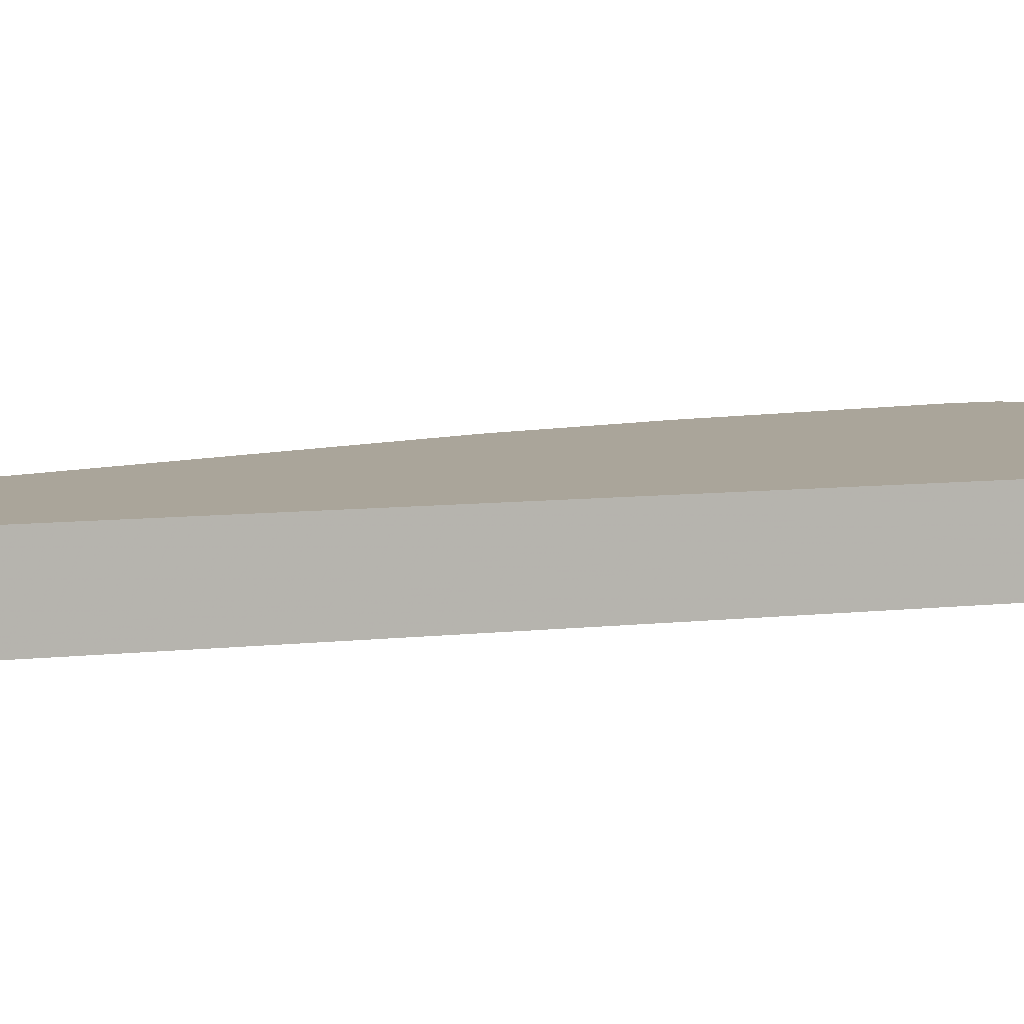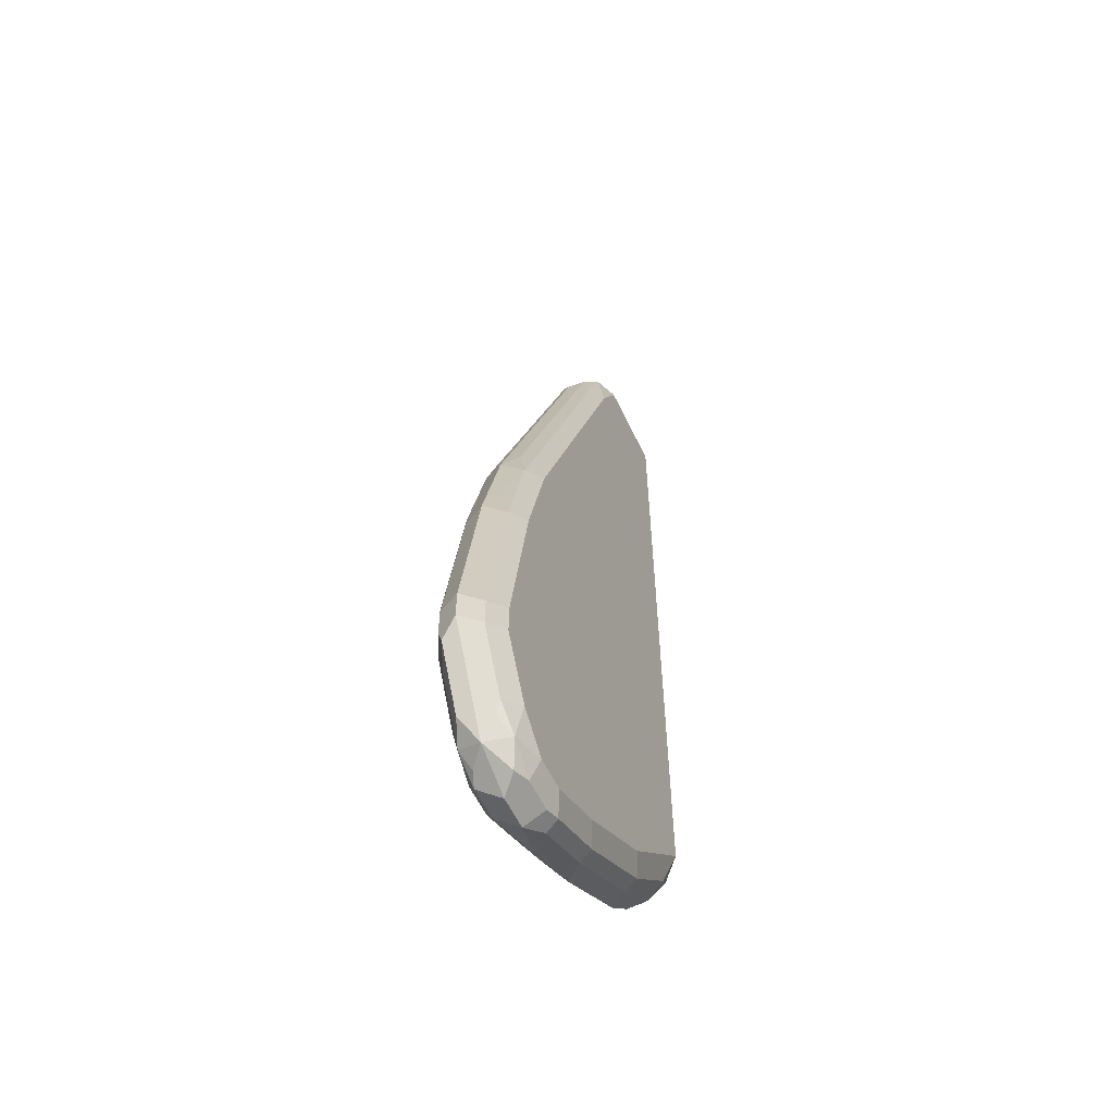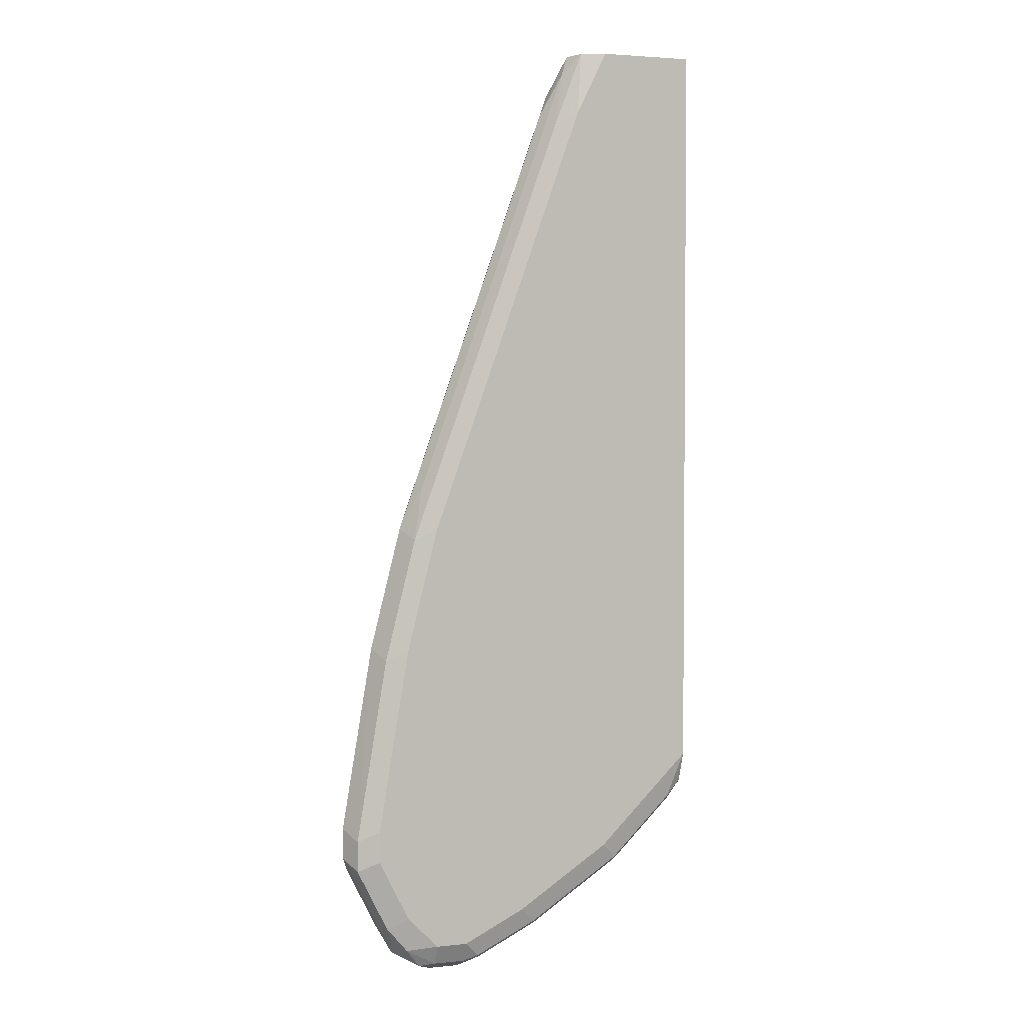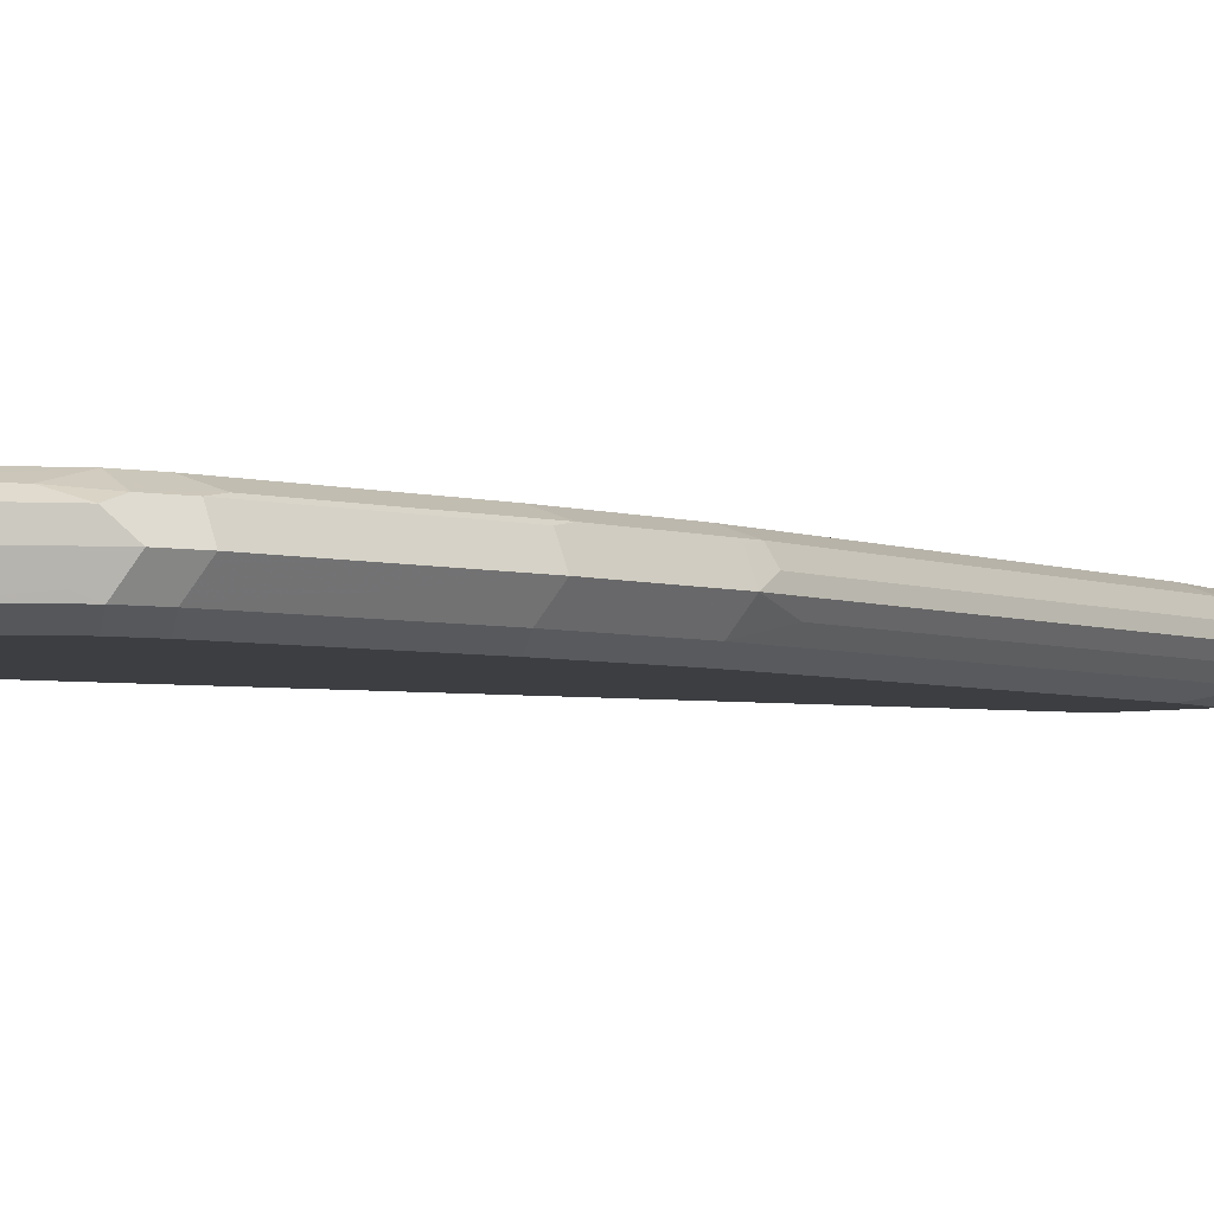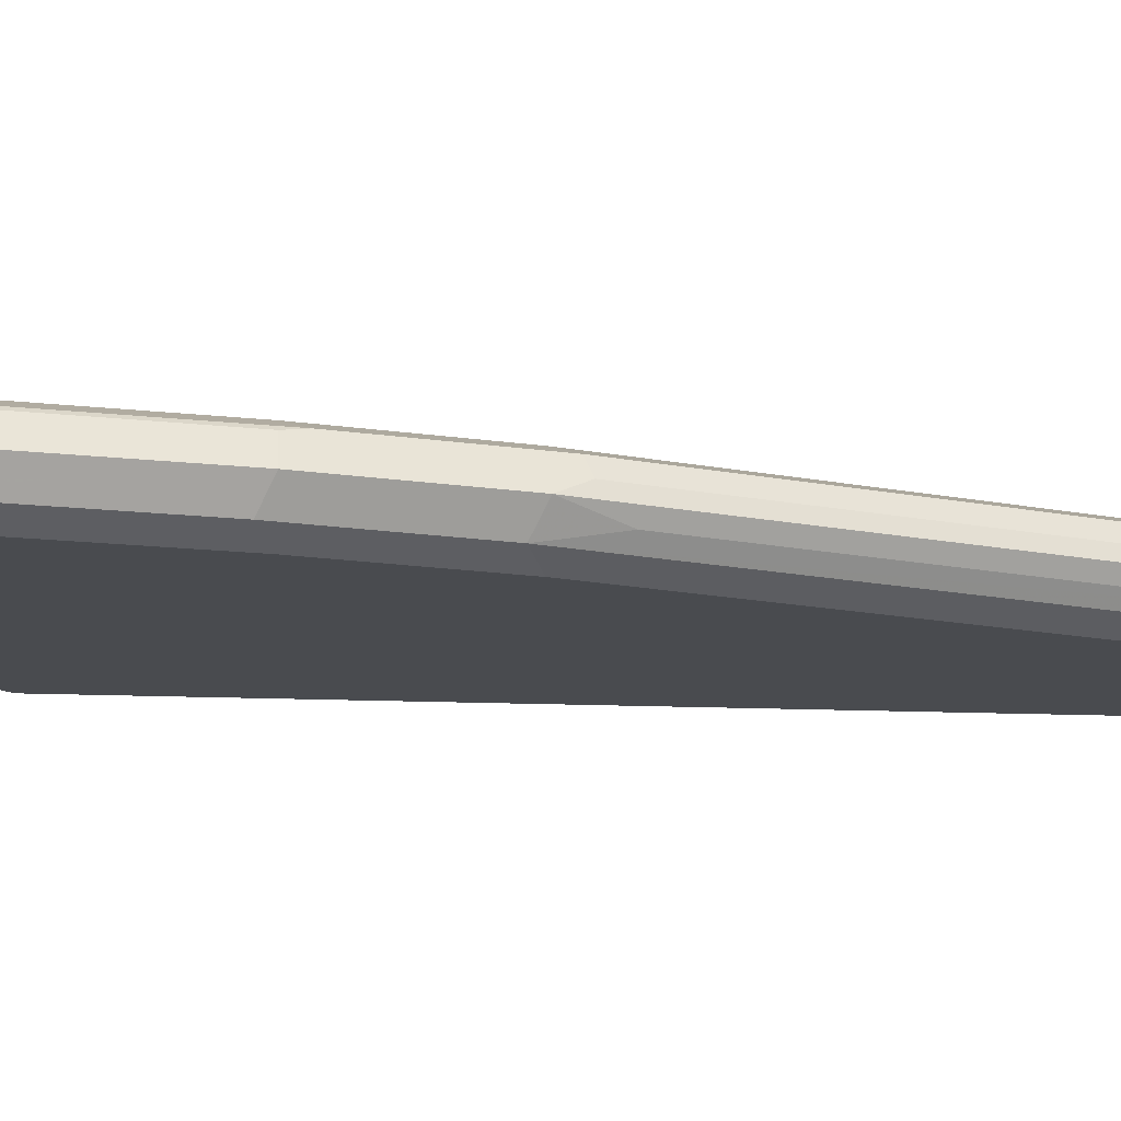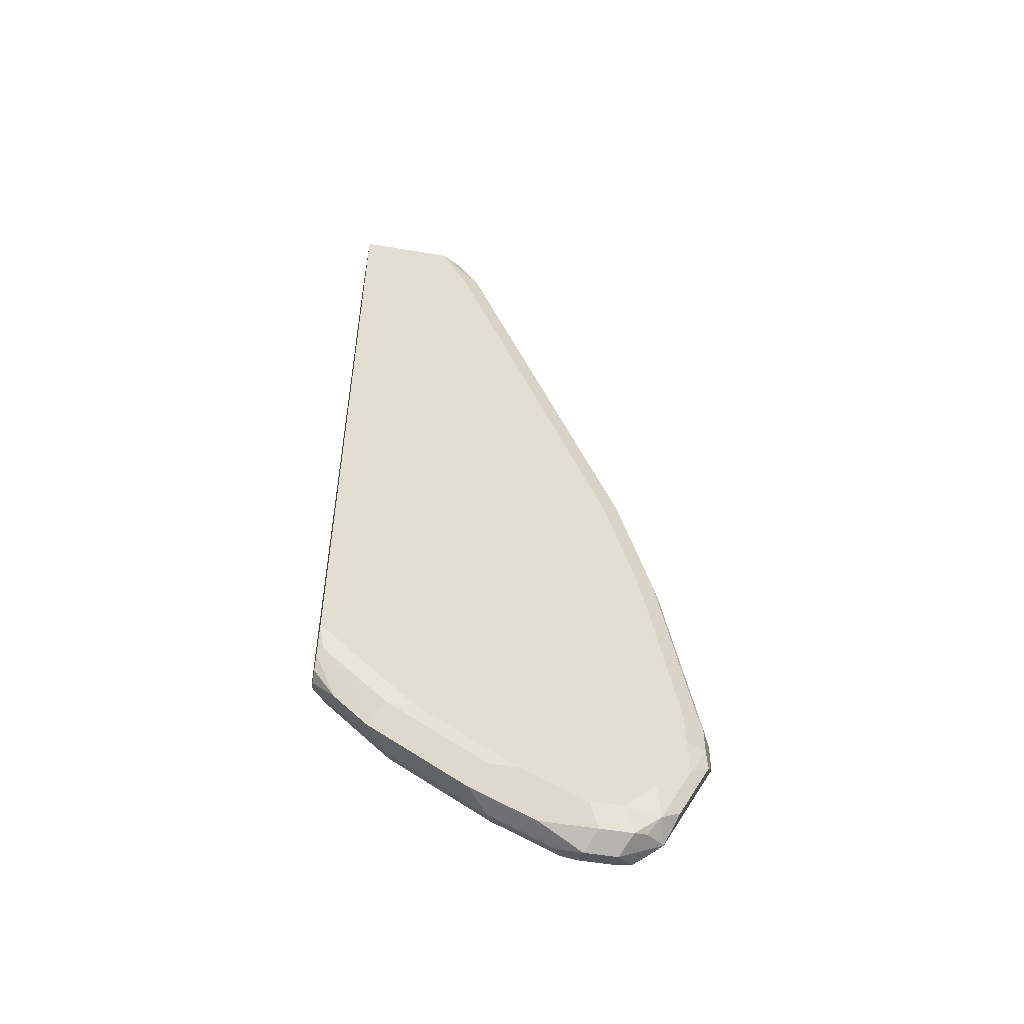
<metadata>
{"format":"obj","ext":"obj","renderer":"f3d","projection":"perspective","resolution":1024,"background":"white","views":[{"elev":7.6,"azim":-109.0,"up":"+Z"},{"elev":-58.2,"azim":115.3,"up":"+Y"},{"elev":2.9,"azim":160.6,"up":"+Y"},{"elev":-3.4,"azim":52.0,"up":"+Z"},{"elev":-13.9,"azim":84.4,"up":"+Z"},{"elev":-53.9,"azim":-10.1,"up":"+Y"}]}
</metadata>
<code>
v 0.903 -0.2435 -0
v 0.8997 -0.2435 0.006764
v 0.9005 -0.2587 0.005073
v 0.903 -0.2537 -0
v 0.8997 -0.2469 -0.006764
v 0.8929 -0.1826 -0
v 0.898 -0.2384 0.00761
v 0.8997 -0.2537 0.006764
v 0.8895 -0.1826 0.006764
v 0.8942 -0.2638 0.00761
v 0.8904 -0.279 0.005073
v 0.8963 -0.2672 -0
v 0.898 -0.2613 -0.005073
v 0.8997 -0.257 -0.006764
v 0.8929 -0.2435 -0.01015
v 0.8895 -0.186 -0.006764
v 0.8794 -0.1454 -0.006764
v 0.8827 -0.142 -0
v 0.8794 -0.142 0.006764
v 0.8929 -0.2435 0.01015
v 0.8929 -0.2537 0.01015
v 0.8878 -0.1776 0.00761
v 0.884 -0.2841 0.00761
v 0.8861 -0.2875 -0
v 0.8895 -0.2807 -0
v 0.8895 -0.2773 -0.006764
v 0.8929 -0.2537 -0.01015
v 0.8827 -0.1826 -0.01015
v 0.8726 -0.142 -0.01015
v 0.8287 -0.003394 -0.006764
v 0.8253 0.01353 -0.003381
v 0.8777 -0.137 -0.005073
v 0.876 -0.1285 -0.003381
v 0.832 -3.86e-06 -0
v 0.8794 -0.1353 0.003381
v 0.8777 -0.137 0.00761
v 0.8827 -0.1826 0.01015
v 0.8827 -0.2739 0.01015
v 0.8726 -0.2841 0.01015
v 0.876 -0.2909 0.006764
v 0.8802 -0.2892 0.005073
v 0.8794 -0.2909 -0
v 0.8777 -0.2917 -0.005073
v 0.8827 -0.2853 -0.00761
v 0.8878 -0.2816 -0.005073
v 0.8827 -0.2739 -0.01015
v 0.8219 -3.86e-06 -0.01015
v 0.8195 0.02062 -0.007018
v 0.8221 0.02062 0
v 0.8287 0.006746 0.003381
v 0.827 0.005051 0.00761
v 0.8726 -0.142 0.01015
v 0.8625 -0.2841 0.01015
v 0.8658 -0.2909 0.006764
v 0.8726 -0.2943 -0
v 0.8726 -0.2909 -0.006764
v 0.8726 -0.2841 -0.01015
v 0.8117 0.02062 -0.01015
v 0.8121 0.02062 -0.01005
v 0.8187 0.02062 0.00679
v 0.8121 0.02062 0.01007
v 0.8219 -3.86e-06 0.01015
v 0.8422 -0.2739 0.01015
v 0.8455 -0.2807 0.006764
v 0.8625 -0.2943 -0
v 0.8489 -0.2875 0.003381
v 0.8625 -0.2909 -0.006764
v 0.8574 -0.2892 -0.00761
v 0.8625 -0.2841 -0.01015
v 0.7813 0.02062 -0.01015
v 0.8117 0.02062 0.01015
v 0.8371 -0.279 0.005073
v 0.8117 -0.2537 0.01015
v 0.8033 -0.252 0.008454
v 0.8337 -0.2722 0.008454
v 0.8287 -0.2773 0.003381
v 0.8354 -0.2807 -0.003381
v 0.8557 -0.2909 -0.003381
v 0.8371 -0.279 -0.00761
v 0.8422 -0.2739 -0.01015
v 0.7813 0.02062 0.01015
v 0.7813 -0.2232 -0.01015
v 0.7914 -0.2334 0.01015
v 0.7813 -0.2234 0.01011
v 0.7931 -0.2418 0.008454
v 0.7982 -0.257 0.003381
v 0.805 -0.2604 -0.003381
v 0.8067 -0.2587 -0.00761
v 0.8117 -0.2537 -0.01015
v 0.7813 -0.2232 0.01015
v 0.7914 -0.2334 -0.01015
v 0.7864 -0.2384 -0.00761
v 0.7813 -0.2334 -0.006349
v 0.7813 -0.2333 0.006796
v 0.783 -0.2317 0.008454
v 0.7881 -0.2469 0.003381
v 0.7948 -0.2503 -0.003381
v 0.7965 -0.2486 -0.00761
v 0.7847 -0.2401 -0.003381
v 0.7813 -0.2384 -2.98e-05
v 0.7813 -0.2374 0.004064
f 54 66 65
f 54 64 66
f 53 64 54
f 49 60 50
f 51 61 62
f 50 60 51
f 48 60 49
f 55 65 67
f 53 63 64
f 51 60 61
f 63 73 74
f 56 67 68
f 56 68 57
f 57 68 69
f 61 71 62
f 63 72 64
f 63 74 75
f 63 75 76
f 48 61 60
f 63 76 72
f 55 67 56
f 48 71 61
f 36 62 52
f 48 70 81
f 64 72 66
f 34 49 50
f 34 50 35
f 35 50 36
f 36 50 51
f 36 51 62
f 39 53 54
f 39 54 40
f 40 54 65
f 40 65 55
f 40 55 41
f 41 55 42
f 42 55 43
f 43 55 56
f 43 56 44
f 44 56 57
f 44 57 46
f 47 58 59
f 47 59 48
f 48 59 58
f 48 58 70
f 48 81 71
f 65 66 76
f 86 99 97
f 65 77 78
f 82 91 92
f 82 92 93
f 83 90 84
f 84 94 95
f 84 95 85
f 85 95 94
f 85 94 96
f 85 96 86
f 86 96 99
f 31 33 32
f 86 97 87
f 87 97 98
f 87 98 88
f 88 98 89
f 89 98 92
f 89 92 91
f 92 99 93
f 92 98 97
f 92 97 99
f 93 99 100
f 94 101 96
f 79 89 80
f 79 88 89
f 77 88 79
f 77 87 88
f 65 78 67
f 66 72 76
f 67 78 68
f 68 78 77
f 68 77 79
f 68 79 69
f 69 79 80
f 70 82 93
f 70 93 100
f 70 100 101
f 65 76 77
f 70 101 94
f 70 84 90
f 70 90 81
f 73 83 84
f 73 84 85
f 73 85 74
f 74 85 86
f 74 86 76
f 74 76 75
f 76 86 77
f 77 86 87
f 70 94 84
f 31 34 33
f 17 32 18
f 31 48 49
f 6 18 19
f 6 19 9
f 7 20 21
f 7 21 8
f 7 22 37
f 7 37 20
f 8 21 10
f 9 19 36
f 9 36 22
f 10 23 11
f 10 21 23
f 11 23 24
f 11 24 25
f 11 25 12
f 12 25 13
f 13 25 26
f 13 26 14
f 14 26 27
f 15 27 46
f 15 46 57
f 15 57 69
f 6 17 18
f 15 69 80
f 6 16 17
f 5 28 16
f 96 101 100
f 1 2 3
f 1 3 4
f 1 4 14
f 1 14 5
f 1 5 6
f 1 6 2
f 2 7 8
f 2 8 3
f 2 6 9
f 2 9 22
f 2 22 7
f 3 10 11
f 3 11 12
f 3 12 4
f 3 8 10
f 4 12 13
f 4 13 14
f 5 14 27
f 5 27 15
f 5 15 28
f 5 16 6
f 31 49 34
f 15 80 89
f 15 91 82
f 20 53 39
f 20 39 38
f 20 38 21
f 21 38 23
f 22 36 52
f 22 52 37
f 23 39 40
f 23 40 41
f 23 41 24
f 23 38 39
f 24 41 42
f 24 42 43
f 24 43 44
f 24 44 45
f 24 45 25
f 25 45 26
f 26 45 44
f 26 44 46
f 26 46 27
f 30 47 48
f 30 48 31
f 20 63 53
f 15 89 91
f 20 73 63
f 20 90 83
f 15 82 70
f 15 70 58
f 15 58 47
f 15 47 29
f 15 29 28
f 16 28 29
f 16 29 17
f 17 29 47
f 17 47 30
f 17 30 31
f 17 31 32
f 18 32 33
f 18 33 34
f 18 34 35
f 18 35 19
f 19 35 36
f 20 37 52
f 20 52 62
f 20 62 71
f 20 71 81
f 20 81 90
f 20 83 73
f 96 100 99

</code>
